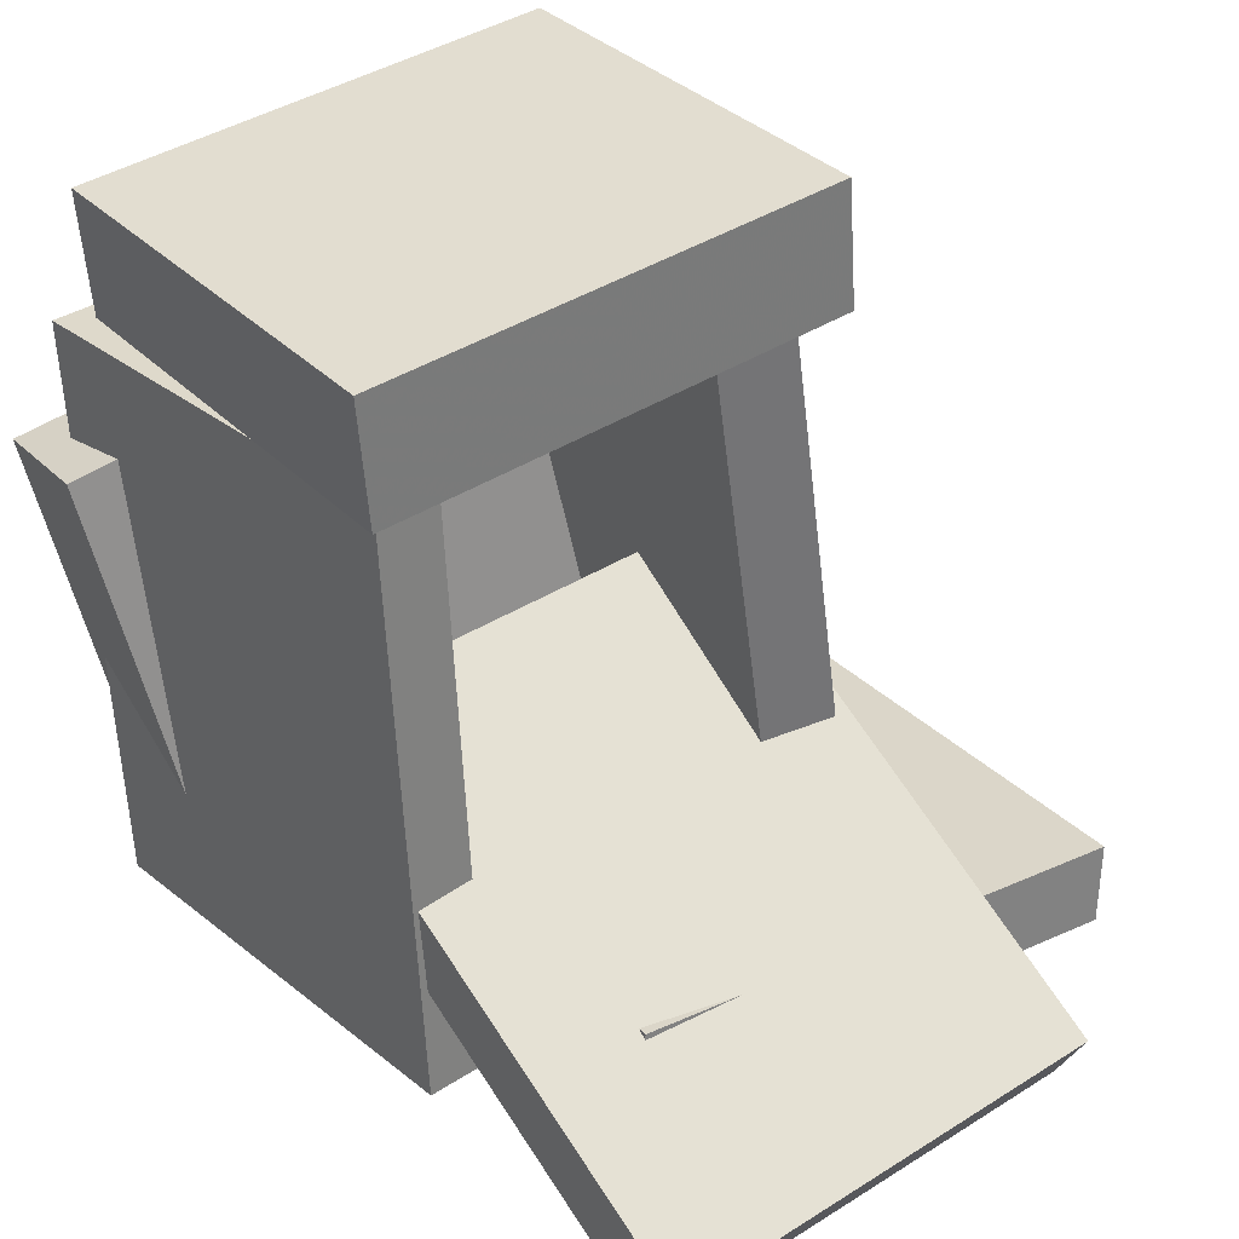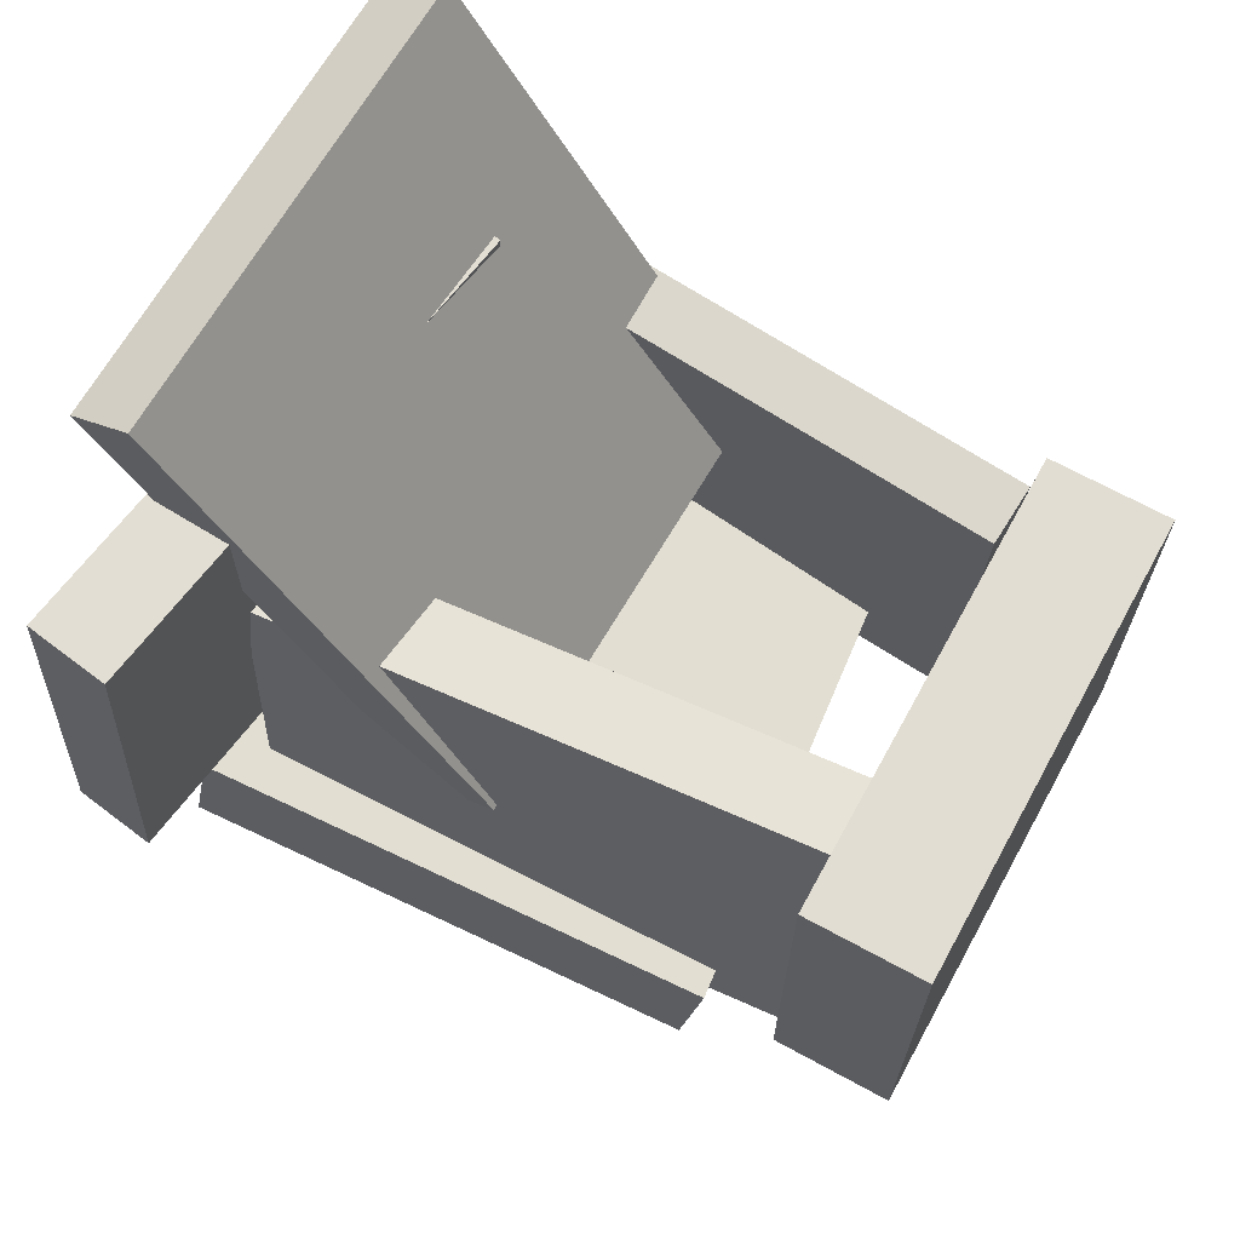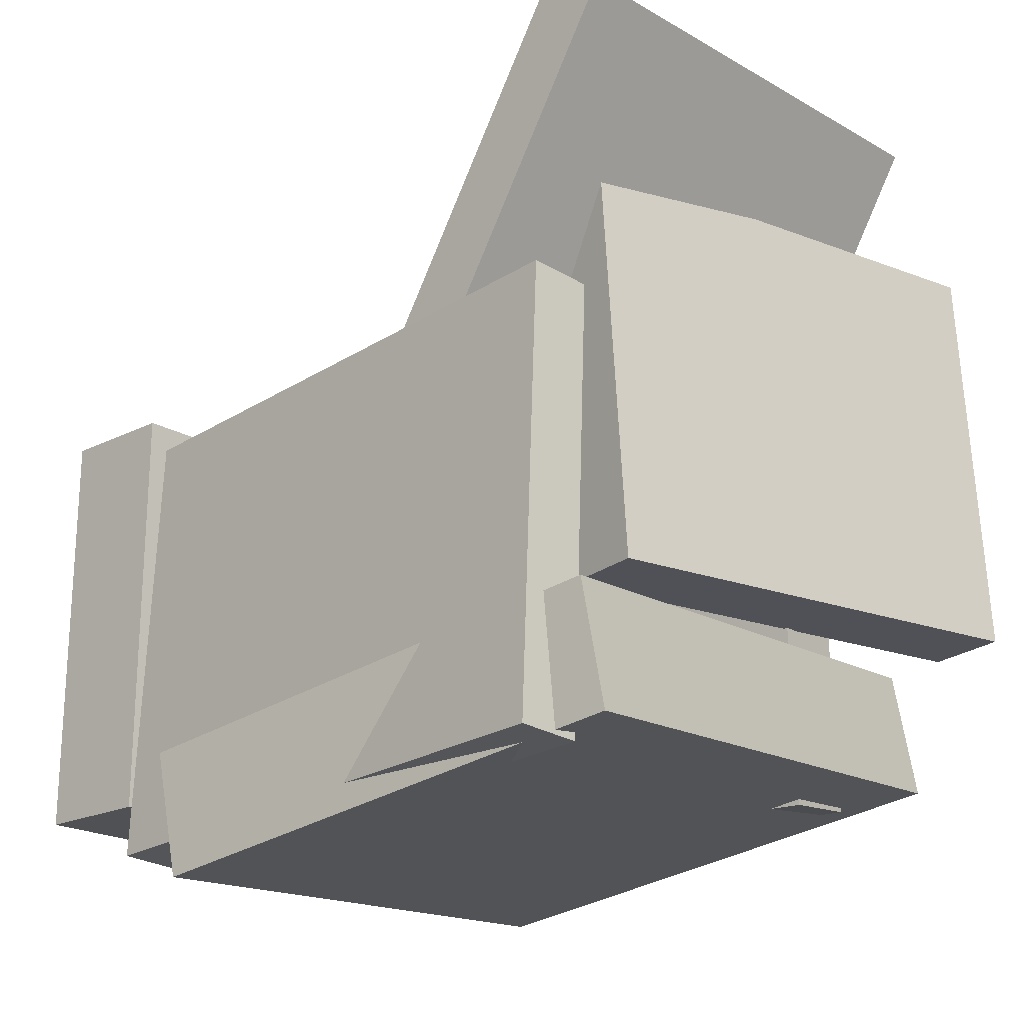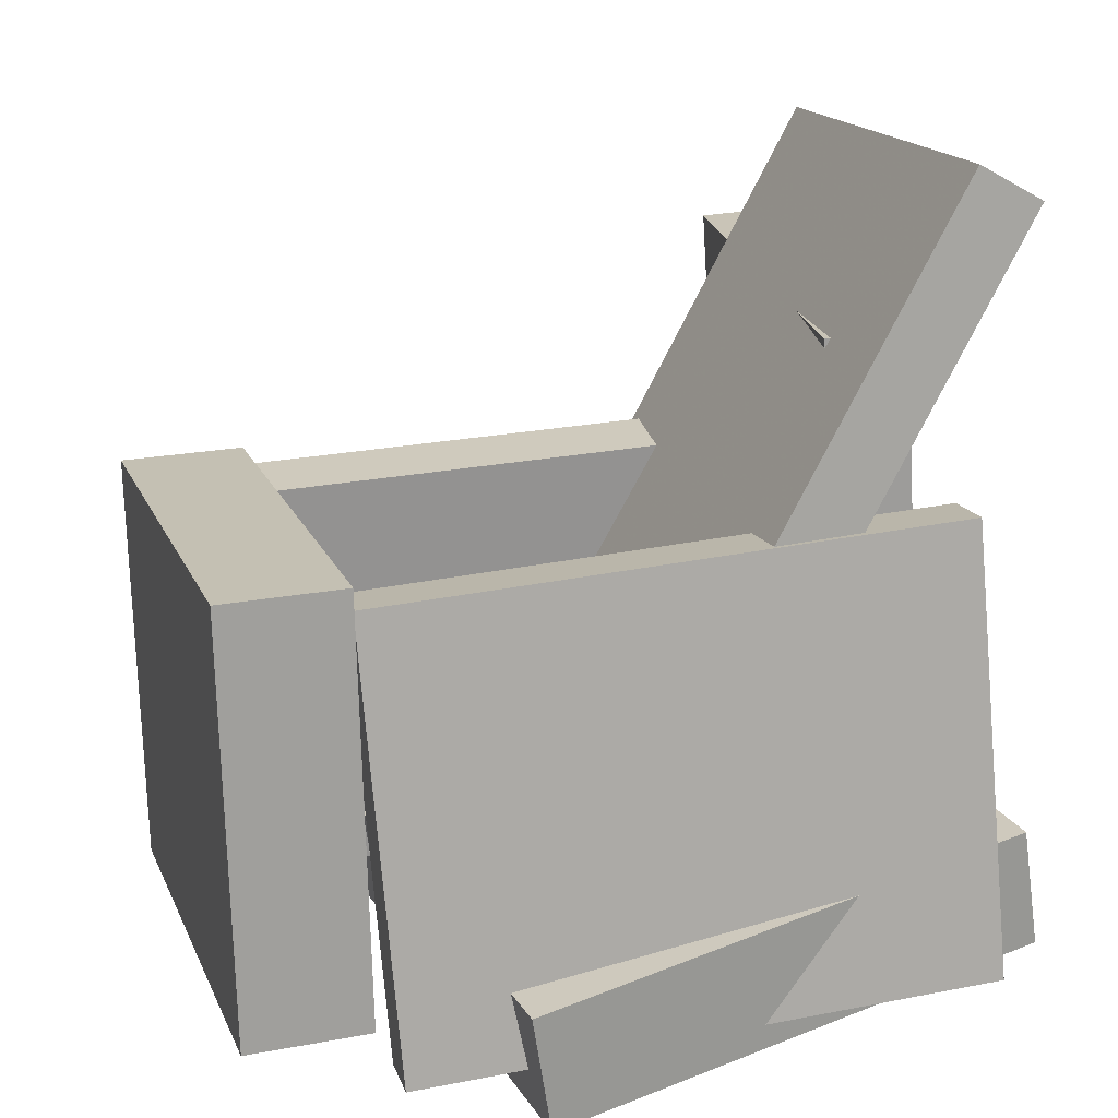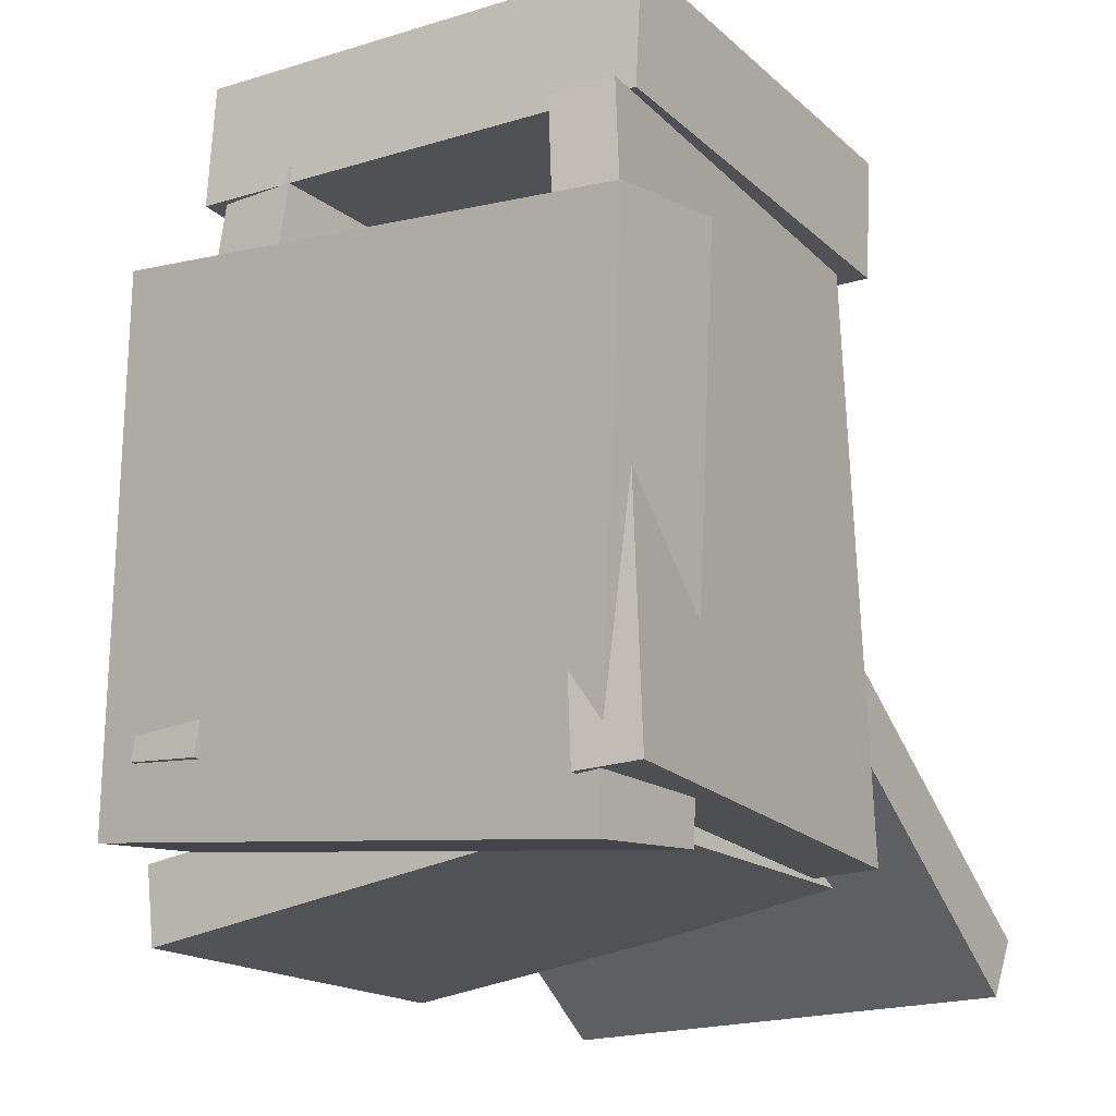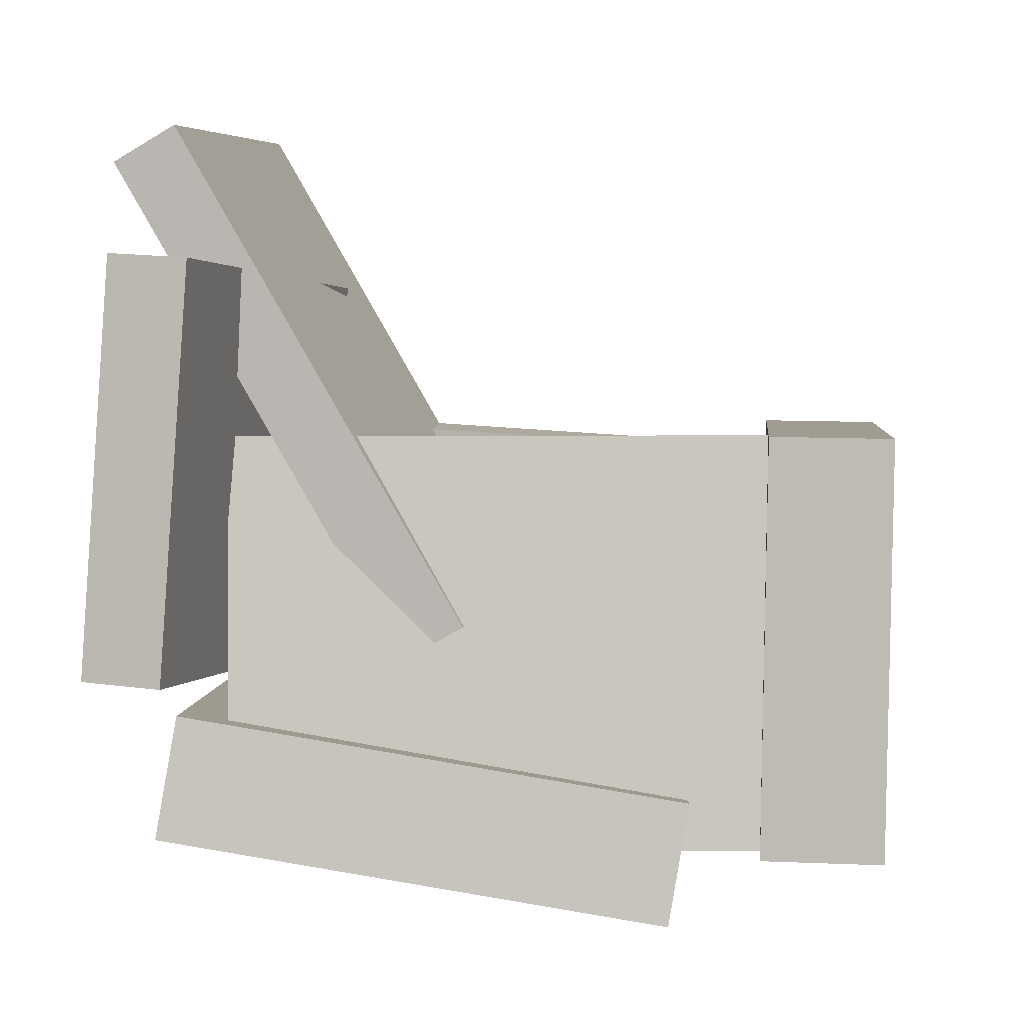
<metadata>
{"format":"obj","ext":"obj","renderer":"f3d","projection":"perspective","resolution":1024,"background":"white","views":[{"elev":35.3,"azim":-35.3,"up":"+Y"},{"elev":66.3,"azim":122.5,"up":"+Z"},{"elev":-18.2,"azim":-42.8,"up":"+Z"},{"elev":19.5,"azim":-104.0,"up":"+Z"},{"elev":-22.5,"azim":-145.3,"up":"+Y"},{"elev":2.5,"azim":99.3,"up":"+Z"}]}
</metadata>
<code>
v 0.1652 -0.3997 -0.4642
v 0.1303 -0.4061 0.107
v 0.05422 0.3572 -0.4625
v 0.0193 0.3507 0.1087
v 0.2721 -0.384 -0.4575
v 0.2372 -0.3905 0.1137
v 0.1611 0.3728 -0.4557
v 0.1262 0.3664 0.1154
f 1.0 7.0 5.0
f 1.0 3.0 7.0
f 1.0 4.0 3.0
f 1.0 2.0 4.0
f 3.0 8.0 7.0
f 3.0 4.0 8.0
f 5.0 7.0 8.0
f 5.0 8.0 6.0
f 1.0 5.0 6.0
f 1.0 6.0 2.0
f 2.0 6.0 8.0
f 2.0 8.0 4.0
v -0.4176 -0.08092 -0.1105
v 0.2134 -0.0646 -0.1492
v -0.4184 -0.1675 -0.1597
v 0.2127 -0.1512 -0.1984
v -0.3652 -0.4735 0.5797
v 0.2658 -0.4572 0.5411
v -0.366 -0.5601 0.5305
v 0.2651 -0.5438 0.4919
f 9.0 15.0 13.0
f 9.0 11.0 15.0
f 9.0 12.0 11.0
f 9.0 10.0 12.0
f 11.0 16.0 15.0
f 11.0 12.0 16.0
f 13.0 15.0 16.0
f 13.0 16.0 14.0
f 9.0 13.0 14.0
f 9.0 14.0 10.0
f 10.0 14.0 16.0
f 10.0 16.0 12.0
v -0.405 -0.4842 0.1443
v -0.3194 -0.4842 0.1357
v -0.41 0.3088 0.09387
v -0.3244 0.3088 0.0853
v -0.4669 -0.5239 -0.4733
v -0.3814 -0.5239 -0.4819
v -0.4719 0.2692 -0.5237
v -0.3864 0.2691 -0.5323
f 17.0 23.0 21.0
f 17.0 19.0 23.0
f 17.0 20.0 19.0
f 17.0 18.0 20.0
f 19.0 24.0 23.0
f 19.0 20.0 24.0
f 21.0 23.0 24.0
f 21.0 24.0 22.0
f 17.0 21.0 22.0
f 17.0 22.0 18.0
f 18.0 22.0 24.0
f 18.0 24.0 20.0
v -0.4125 -0.5672 -0.2919
v 0.3298 -0.4392 -0.2655
v -0.527 0.1212 -0.4119
v 0.2153 0.2493 -0.3855
v -0.4018 -0.5948 -0.4604
v 0.3405 -0.4667 -0.434
v -0.5163 0.09362 -0.5804
v 0.226 0.2217 -0.554
f 25.0 31.0 29.0
f 25.0 27.0 31.0
f 25.0 28.0 27.0
f 25.0 26.0 28.0
f 27.0 32.0 31.0
f 27.0 28.0 32.0
f 29.0 31.0 32.0
f 29.0 32.0 30.0
f 25.0 29.0 30.0
f 25.0 30.0 26.0
f 26.0 30.0 32.0
f 26.0 32.0 28.0
v 0.4557 -0.53 -0.2065
v 0.4517 -0.4916 0.3553
v -0.2403 -0.4783 -0.215
v -0.2443 -0.4399 0.3468
v 0.464 -0.4201 -0.214
v 0.46 -0.3817 0.3478
v -0.232 -0.3684 -0.2224
v -0.236 -0.33 0.3393
f 33.0 39.0 37.0
f 33.0 35.0 39.0
f 33.0 36.0 35.0
f 33.0 34.0 36.0
f 35.0 40.0 39.0
f 35.0 36.0 40.0
f 37.0 39.0 40.0
f 37.0 40.0 38.0
f 33.0 37.0 38.0
f 33.0 38.0 34.0
f 34.0 38.0 40.0
f 34.0 40.0 36.0
v -0.4507 0.3015 -0.4475
v -0.4352 0.312 0.1323
v -0.4619 0.4698 -0.4503
v -0.4464 0.4803 0.1296
v 0.1929 0.344 -0.4655
v 0.2084 0.3545 0.1143
v 0.1817 0.5123 -0.4683
v 0.1972 0.5229 0.1116
f 41.0 47.0 45.0
f 41.0 43.0 47.0
f 41.0 44.0 43.0
f 41.0 42.0 44.0
f 43.0 48.0 47.0
f 43.0 44.0 48.0
f 45.0 47.0 48.0
f 45.0 48.0 46.0
f 41.0 45.0 46.0
f 41.0 46.0 42.0
f 42.0 46.0 48.0
f 42.0 48.0 44.0

</code>
